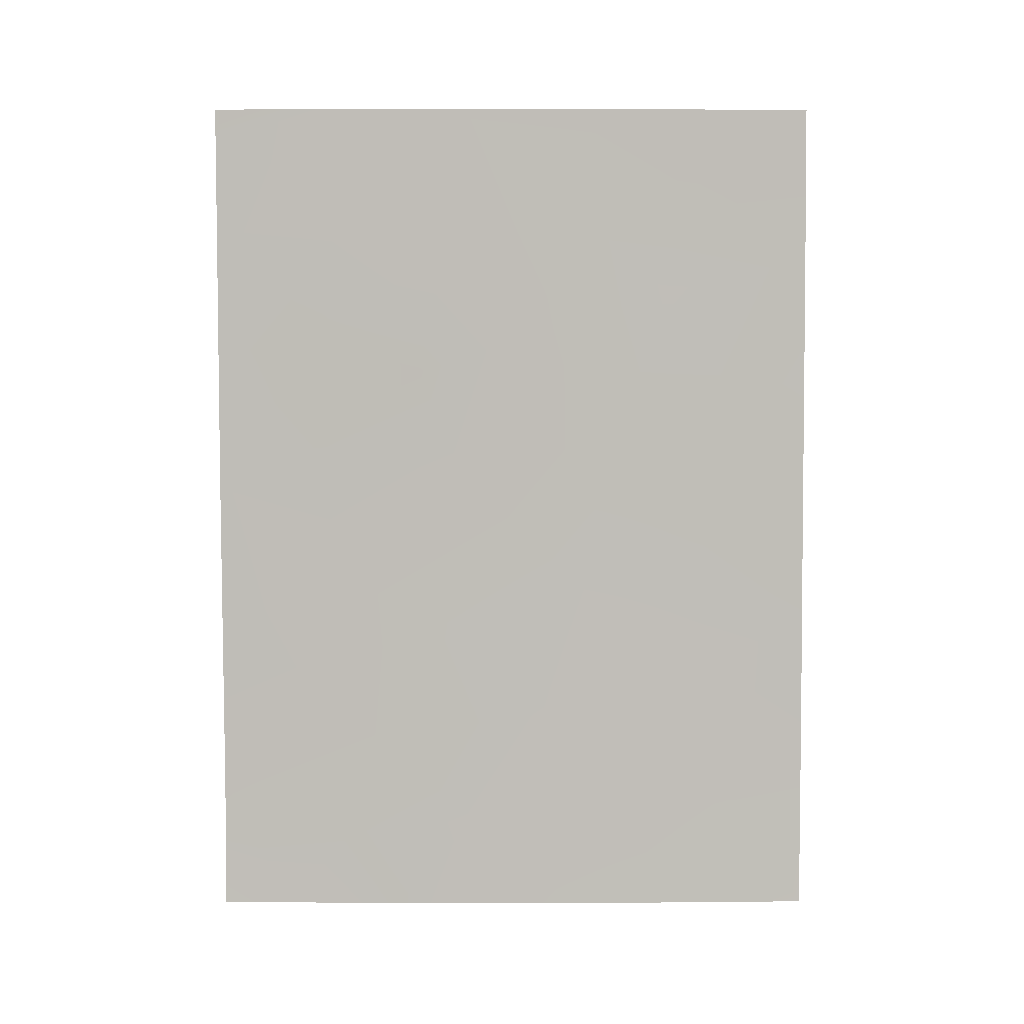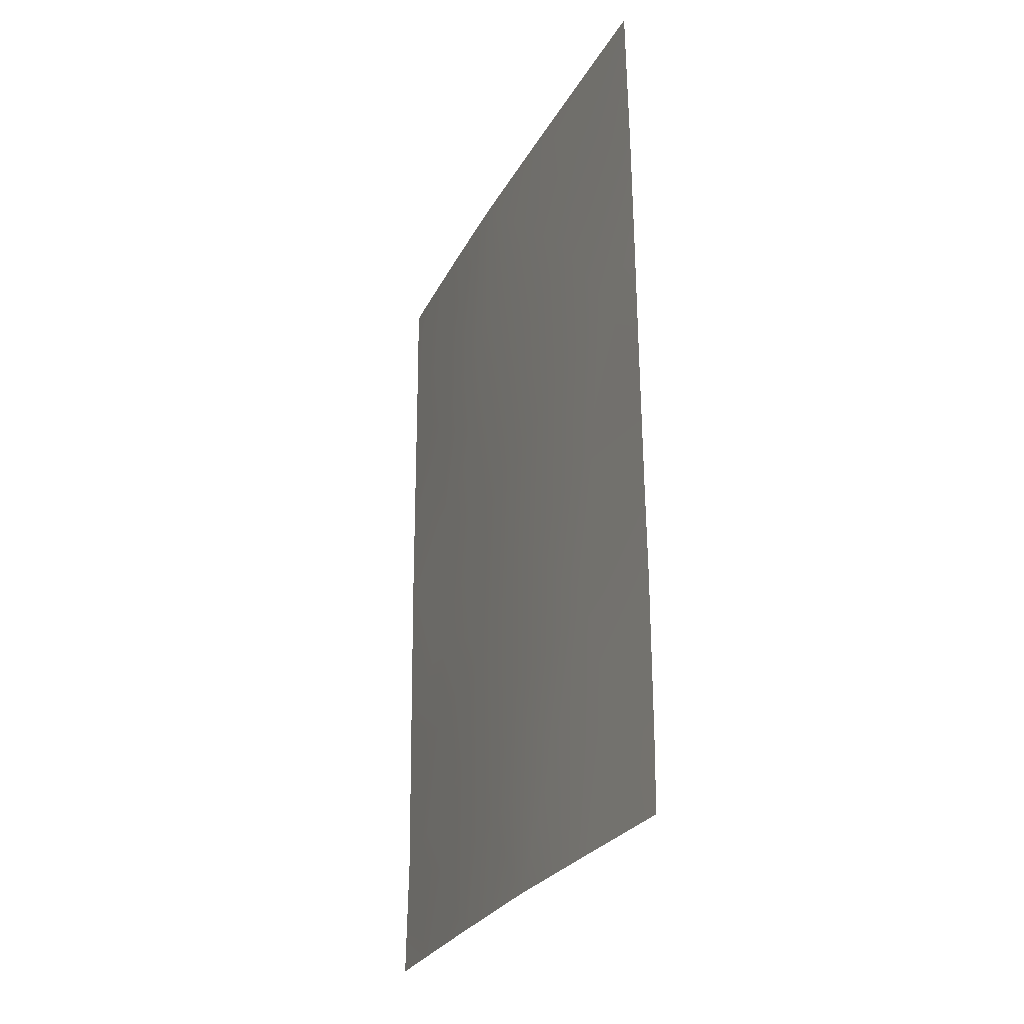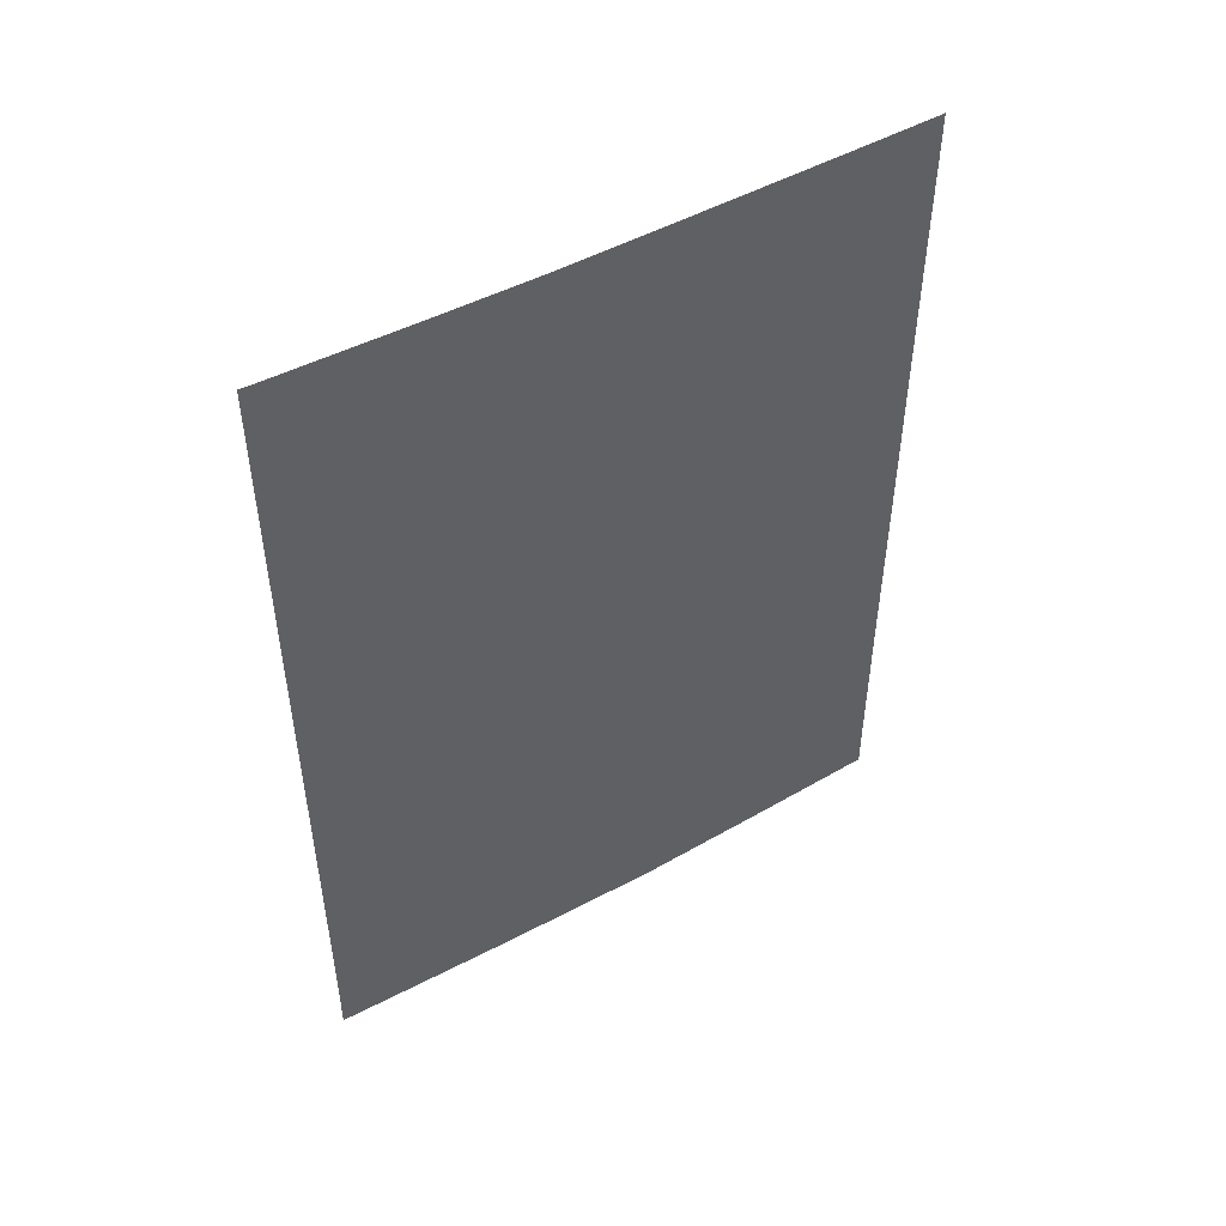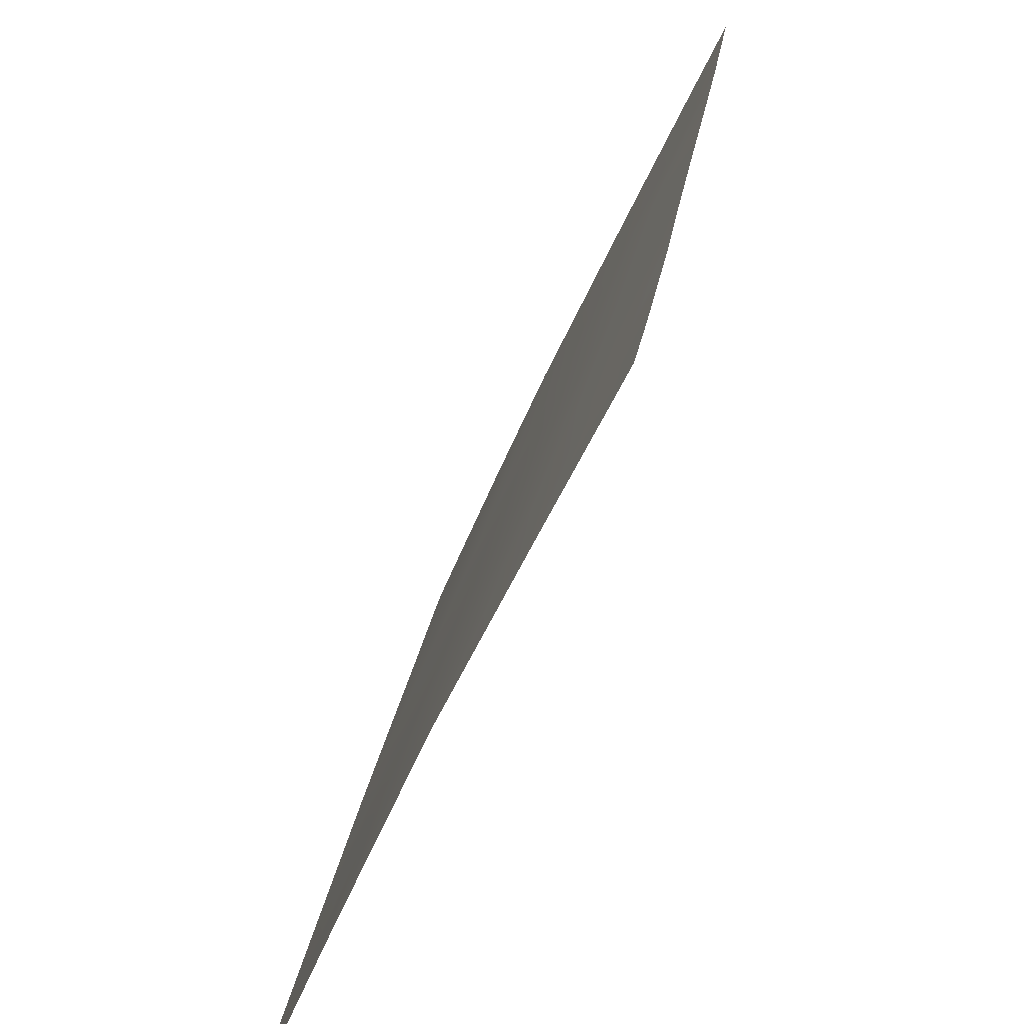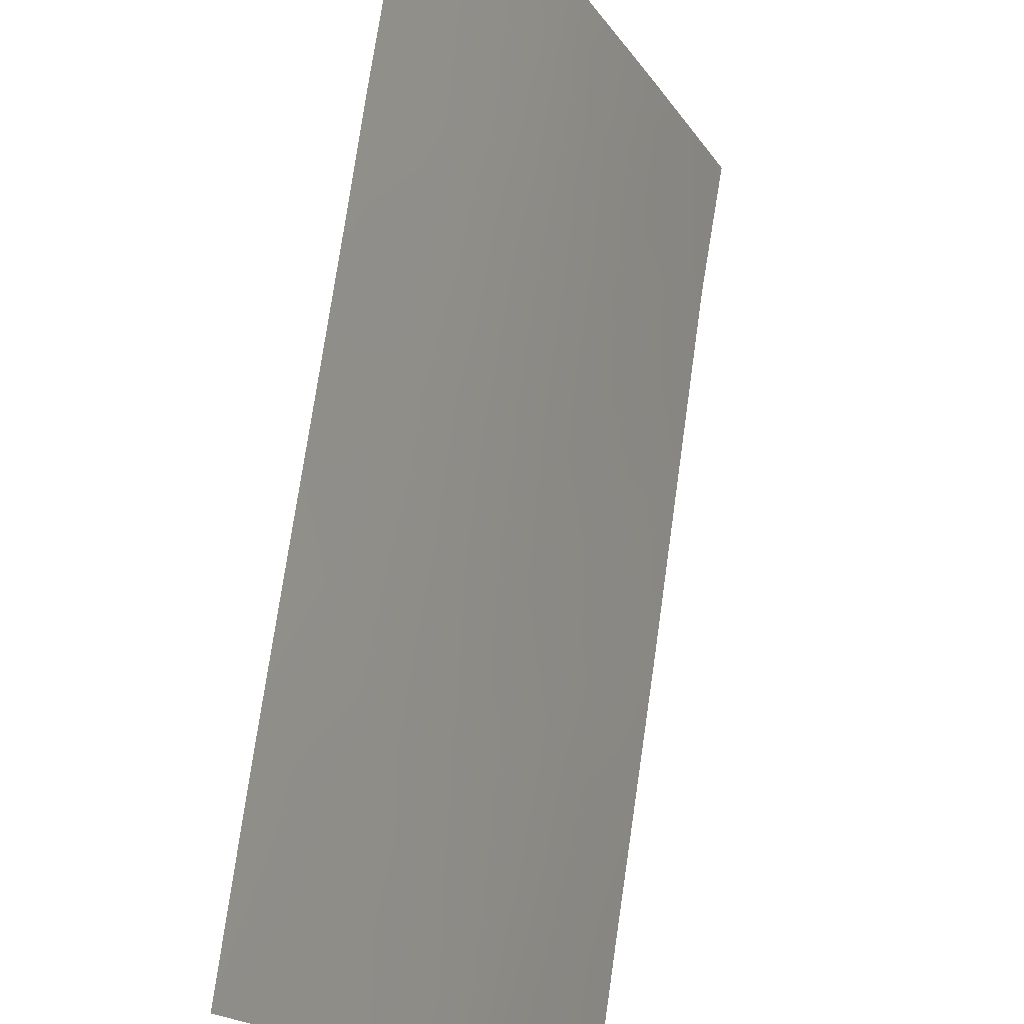
<metadata>
{"format":"obj","ext":"obj","renderer":"f3d","projection":"perspective","resolution":1024,"background":"white","views":[{"elev":4.2,"azim":-65.6,"up":"+Y"},{"elev":-26.4,"azim":2.1,"up":"+Y"},{"elev":48.6,"azim":-96.8,"up":"+Y"},{"elev":23.4,"azim":8.1,"up":"+Z"},{"elev":74.9,"azim":-171.4,"up":"+Z"}]}
</metadata>
<code>
v -76.08 47.79 100
v -77.85 40.98 96.26
v -79.68 50 92.19
v -79.75 49.69 92
v -76.84 38 98.37
v -76.11 50 100
v -77.41 50 97.27
v -76.04 38 100
v -76.04 42.34 100
v -79.71 38 92
v -79.75 50 92
v -78.93 50 93.93
v -78.42 47.77 95.09
v -78.74 40.46 94.26
v -79.68 39.71 92
v -76.03 41.1 100
v -78.23 44.49 95.39
v -79.71 42.02 92
v -79.73 44.44 92
v -76.85 41.49 98.37
v -77.28 45.2 97.51
v -79.09 45.04 93.48
v -78.45 42.23 94.9
v -79.74 48.04 92
v -76.5 39.51 99.04
v -79.3 38 92.95
v -79.05 48.69 93.67
v -78.66 38 94.45
v -78.94 39.09 93.79
v -76.06 44.26 100
v -76.69 43.68 98.68
v -78.31 50 95.33
v -79.74 46.27 92
v -79.14 46.83 93.44
v -77.75 38 96.52
v -78.2 39.31 95.5
v -77.3 39.57 97.43
v -76.03 39.01 100
v -76.06 46.03 100
v -76.53 45.74 99.07
v -79.17 41.55 93.26
v -77.81 46.67 96.37
v -77.6 48.57 96.84
v -77.59 43 96.85
v -78.54 46.1 94.77
v -76.99 47.31 98.13
v -76.63 50 98.92
v -76.77 49.04 98.6
v -79.06 43.22 93.53
f 29 26 15
f 11 3 4
f 49 19 22
f 2 44 20
f 21 31 44
f 36 29 14
f 42 45 13
f 46 43 48
f 3 12 4
f 27 24 4
f 5 25 8
f 15 26 10
f 12 27 4
f 28 26 29
f 30 9 31
f 32 7 43
f 22 33 34
f 33 24 34
f 35 28 36
f 40 30 31
f 31 21 40
f 16 38 25
f 38 8 25
f 33 22 19
f 1 39 40
f 39 30 40
f 27 13 34
f 9 20 31
f 17 21 44
f 44 31 20
f 16 20 9
f 19 49 18
f 2 36 14
f 36 28 29
f 41 15 18
f 21 17 42
f 32 43 13
f 13 43 42
f 23 17 44
f 23 44 2
f 41 23 14
f 22 45 17
f 41 49 23
f 42 17 45
f 34 13 45
f 34 45 22
f 5 37 25
f 27 34 24
f 2 14 23
f 15 41 14
f 21 42 46
f 1 46 48
f 47 6 48
f 43 46 42
f 21 46 40
f 40 46 1
f 48 7 47
f 32 13 27
f 48 43 7
f 25 20 16
f 15 14 29
f 1 48 6
f 5 35 37
f 37 36 2
f 35 36 37
f 17 49 22
f 49 41 18
f 49 17 23
f 37 2 20
f 25 37 20
f 32 27 12

</code>
